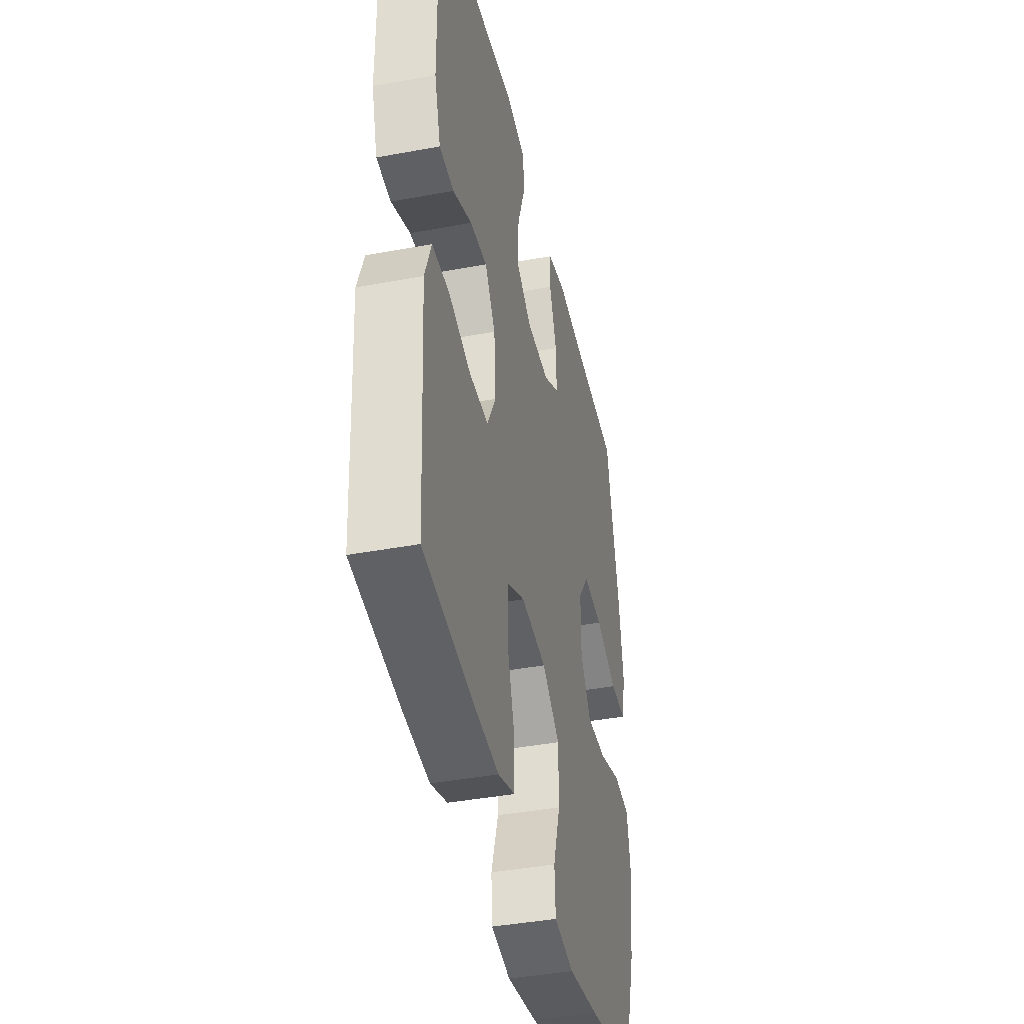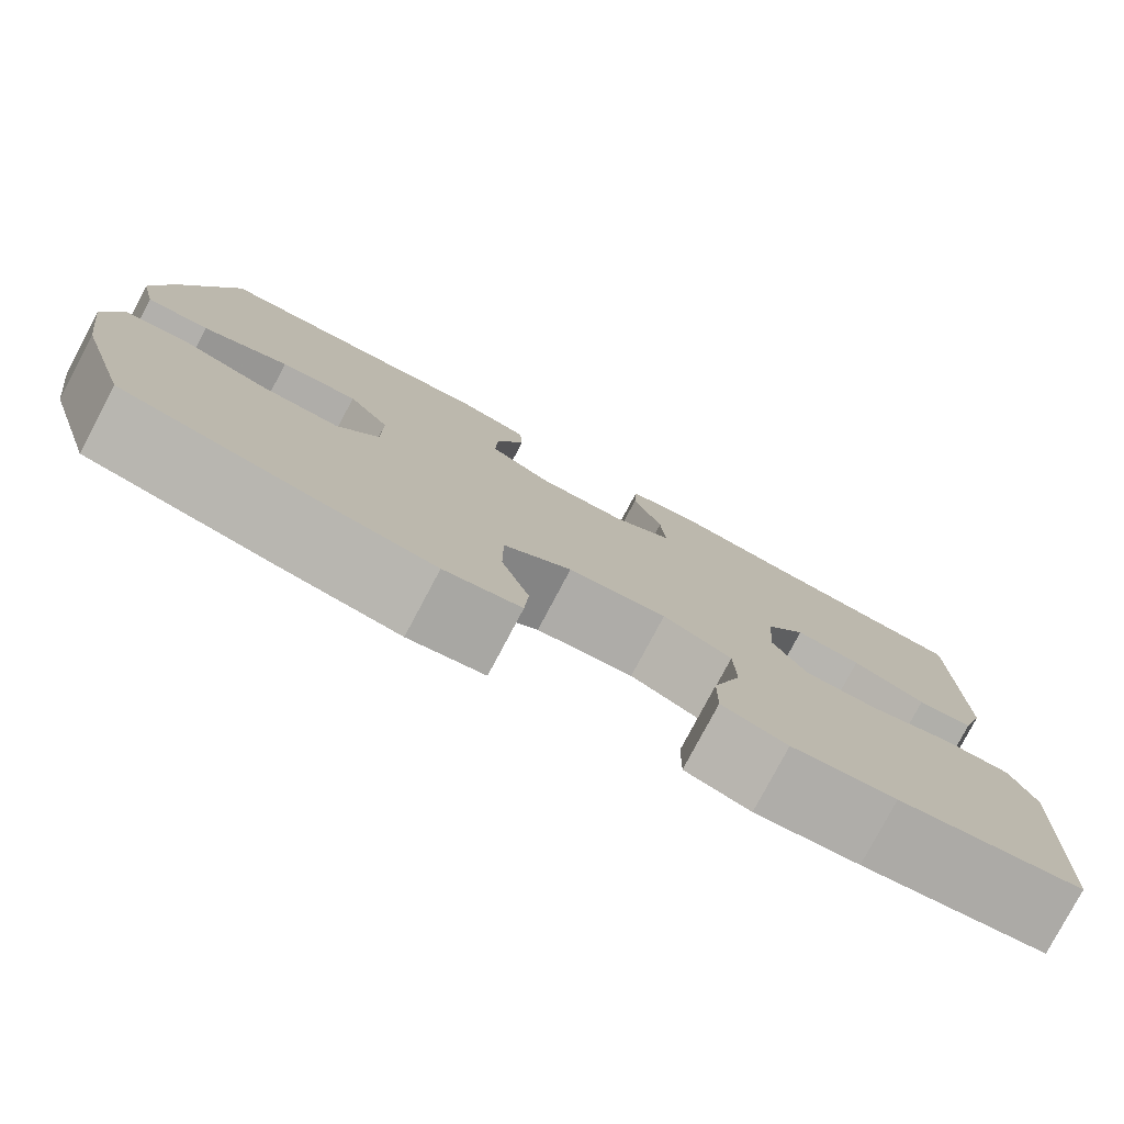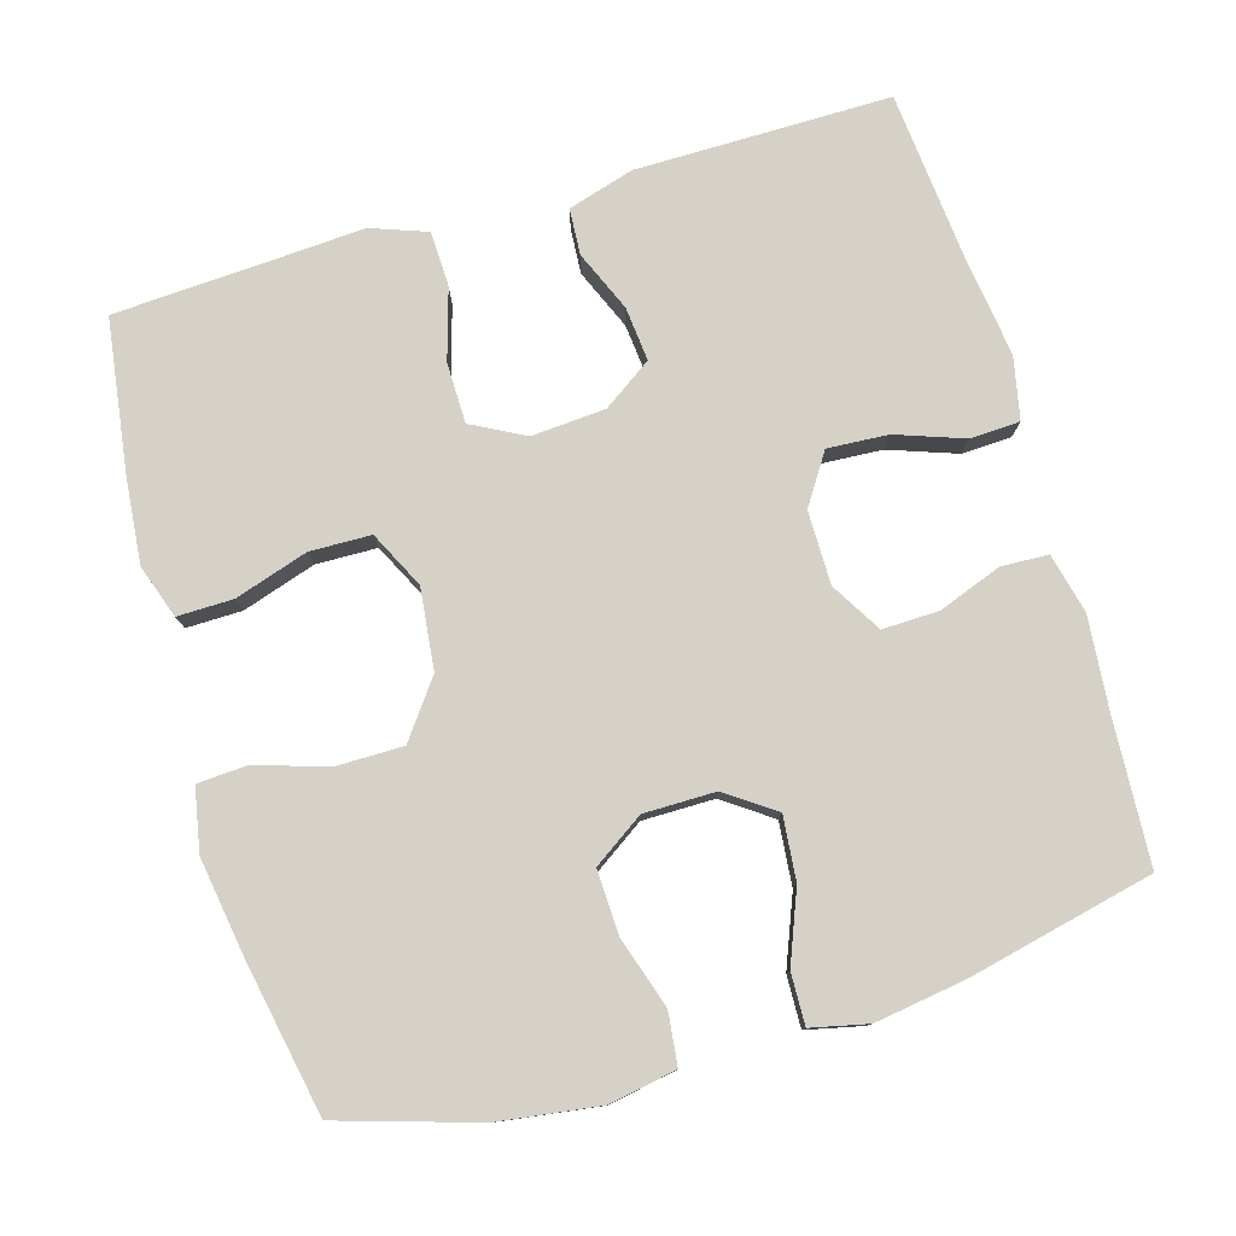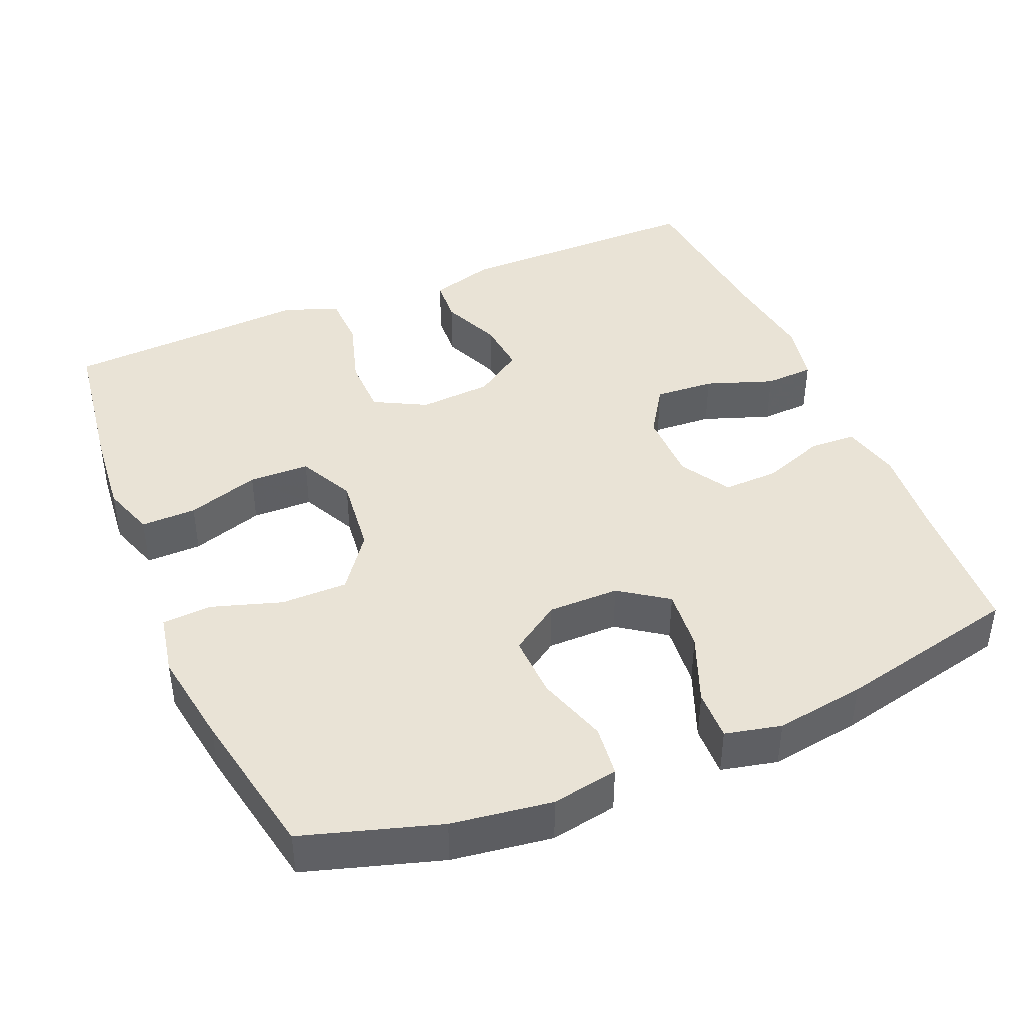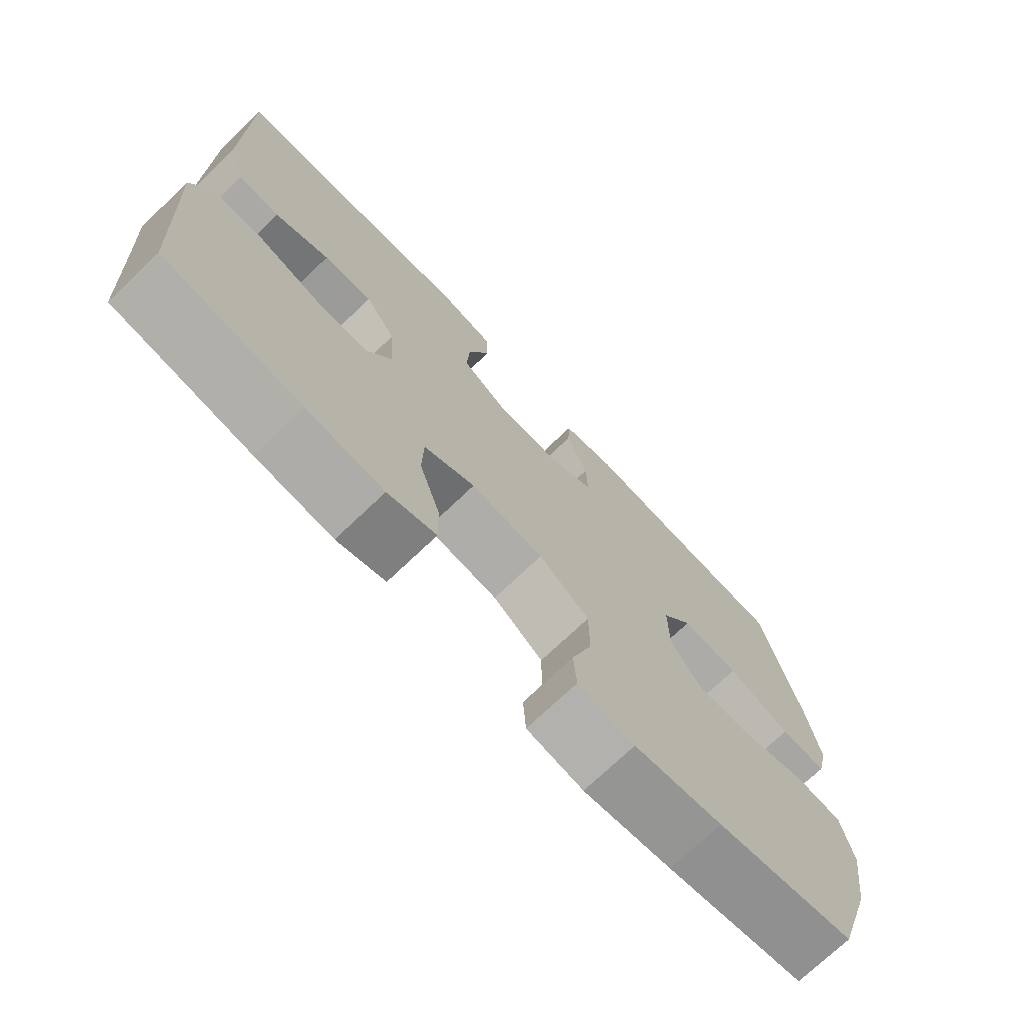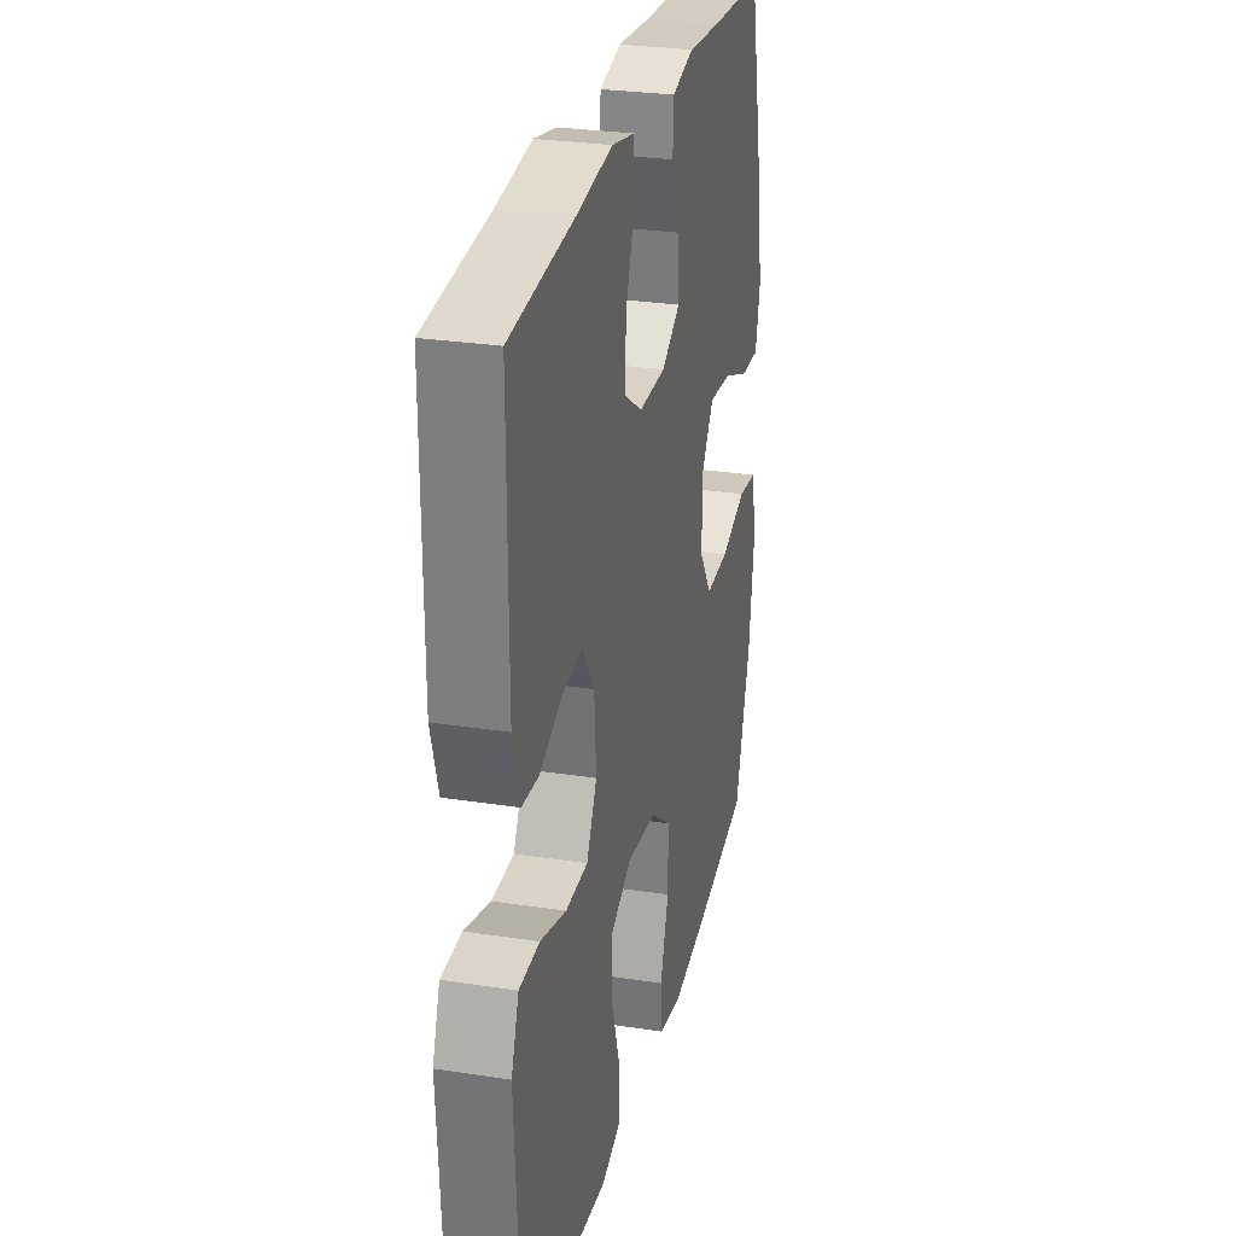
<metadata>
{"format":"obj","ext":"obj","renderer":"f3d","projection":"perspective","resolution":1024,"background":"white","views":[{"elev":-40.8,"azim":102.8,"up":"+Z"},{"elev":-79.4,"azim":-28.0,"up":"+Z"},{"elev":78.7,"azim":-106.4,"up":"+Y"},{"elev":42.1,"azim":-112.9,"up":"+Y"},{"elev":-73.3,"azim":133.6,"up":"+Z"},{"elev":28.0,"azim":103.2,"up":"+Z"}]}
</metadata>
<code>
v 0.5 0.07 -0.5
v 0.299 0.07 -0.529
v 0.186 0.07 -0.54
v 0.115 0.07 -0.516
v 0.116 0.07 -0.442
v 0.147 0.07 -0.345
v 0.145 0.07 -0.264
v 0.07 0.07 -0.227
v -0.037 0.07 -0.239
v -0.111 0.07 -0.294
v -0.111 0.07 -0.383
v -0.081 0.07 -0.477
v -0.085 0.07 -0.543
v -0.168 0.07 -0.559
v -0.297 0.07 -0.539
v -0.5 0.07 -0.5
v -0.556 0.07 -0.318
v -0.575 0.07 -0.184
v -0.559 0.07 -0.095
v -0.49 0.07 -0.087
v -0.396 0.07 -0.117
v -0.311 0.07 -0.12
v -0.266 0.07 -0.053
v -0.266 0.07 0.042
v -0.311 0.07 0.106
v -0.395 0.07 0.098
v -0.488 0.07 0.061
v -0.556 0.07 0.059
v -0.573 0.07 0.134
v -0.555 0.07 0.255
v -0.5 0.07 0.5
v -0.309 0.07 0.511
v -0.185 0.07 0.522
v -0.106 0.07 0.503
v -0.103 0.07 0.441
v -0.134 0.07 0.357
v -0.136 0.07 0.282
v -0.069 0.07 0.242
v 0.028 0.07 0.242
v 0.094 0.07 0.285
v 0.089 0.07 0.365
v 0.057 0.07 0.455
v 0.06 0.07 0.521
v 0.142 0.07 0.538
v 0.27 0.07 0.521
v 0.5 0.07 0.5
v 0.499 0.07 0.162
v 0.473 0.07 0.075
v 0.412 0.07 0.071
v 0.332 0.07 0.105
v 0.26 0.07 0.112
v 0.216 0.07 0.047
v 0.209 0.07 -0.051
v 0.246 0.07 -0.121
v 0.326 0.07 -0.122
v 0.419 0.07 -0.094
v 0.492 0.07 -0.096
v 0.519 0.07 -0.17
v 0.512 0.07 -0.285
v 0.5 0 -0.5
v 0.299 0 -0.529
v 0.186 0 -0.54
v 0.115 0 -0.516
v 0.116 0 -0.442
v 0.147 0 -0.345
v 0.145 0 -0.264
v 0.07 0 -0.227
v -0.037 0 -0.239
v -0.111 0 -0.294
v -0.111 0 -0.383
v -0.081 0 -0.477
v -0.085 0 -0.543
v -0.168 0 -0.559
v -0.297 0 -0.539
v -0.5 0 -0.5
v -0.556 0 -0.318
v -0.575 0 -0.184
v -0.559 0 -0.095
v -0.49 0 -0.087
v -0.396 0 -0.117
v -0.311 0 -0.12
v -0.266 0 -0.053
v -0.266 0 0.042
v -0.311 0 0.106
v -0.395 0 0.098
v -0.488 0 0.061
v -0.556 0 0.059
v -0.573 0 0.134
v -0.555 0 0.255
v -0.5 0 0.5
v -0.309 0 0.511
v -0.185 0 0.522
v -0.106 0 0.503
v -0.103 0 0.441
v -0.134 0 0.357
v -0.136 0 0.282
v -0.069 0 0.242
v 0.028 0 0.242
v 0.094 0 0.285
v 0.089 0 0.365
v 0.057 0 0.455
v 0.06 0 0.521
v 0.142 0 0.538
v 0.27 0 0.521
v 0.5 0 0.5
v 0.499 0 0.162
v 0.473 0 0.075
v 0.412 0 0.071
v 0.332 0 0.105
v 0.26 0 0.112
v 0.216 0 0.047
v 0.209 0 -0.051
v 0.246 0 -0.121
v 0.326 0 -0.122
v 0.419 0 -0.094
v 0.492 0 -0.096
v 0.519 0 -0.17
v 0.512 0 -0.285
f 57 58 59
f 56 57 59
f 55 56 59
f 4 5 6
f 3 4 6
f 2 3 6
f 1 2 6
f 59 1 6
f 55 59 6
f 54 55 6
f 53 54 6 7
f 52 53 7 8
f 48 49 50
f 47 48 50
f 46 47 50
f 45 46 50
f 45 50 51
f 44 45 51
f 43 44 51
f 42 43 51
f 41 42 51
f 40 41 51 52
f 34 35 36
f 33 34 36
f 32 33 36
f 32 36 37
f 31 32 37
f 30 31 37
f 29 30 37
f 28 29 37
f 27 28 37
f 26 27 37
f 25 26 37 38
f 19 20 21
f 18 19 21
f 17 18 21
f 16 17 21
f 15 16 21
f 14 15 21
f 13 14 21
f 12 13 21
f 11 12 21
f 10 11 21 22
f 9 10 22 23
f 9 23 24
f 8 9 24
f 52 8 24
f 40 52 24
f 39 40 24
f 24 25 38 39
f 118 117 116
f 118 116 115
f 118 115 114
f 65 64 63
f 65 63 62
f 65 62 61
f 65 61 60
f 65 60 118
f 65 118 114
f 65 114 113
f 66 65 113 112
f 67 66 112 111
f 109 108 107
f 109 107 106
f 109 106 105
f 109 105 104
f 110 109 104
f 110 104 103
f 110 103 102
f 110 102 101
f 110 101 100
f 111 110 100 99
f 95 94 93
f 95 93 92
f 95 92 91
f 96 95 91
f 96 91 90
f 96 90 89
f 96 89 88
f 96 88 87
f 96 87 86
f 96 86 85
f 97 96 85 84
f 80 79 78
f 80 78 77
f 80 77 76
f 80 76 75
f 80 75 74
f 80 74 73
f 80 73 72
f 80 72 71
f 80 71 70
f 81 80 70 69
f 82 81 69 68
f 83 82 68
f 83 68 67
f 83 67 111
f 83 111 99
f 83 99 98
f 98 97 84 83
f 1 60 61 2
f 2 61 62 3
f 3 62 63 4
f 4 63 64 5
f 5 64 65 6
f 6 65 66 7
f 7 66 67 8
f 8 67 68 9
f 9 68 69 10
f 10 69 70 11
f 11 70 71 12
f 12 71 72 13
f 13 72 73 14
f 14 73 74 15
f 15 74 75 16
f 16 75 76 17
f 17 76 77 18
f 18 77 78 19
f 19 78 79 20
f 20 79 80 21
f 21 80 81 22
f 22 81 82 23
f 23 82 83 24
f 24 83 84 25
f 25 84 85 26
f 26 85 86 27
f 27 86 87 28
f 28 87 88 29
f 29 88 89 30
f 30 89 90 31
f 31 90 91 32
f 32 91 92 33
f 33 92 93 34
f 34 93 94 35
f 35 94 95 36
f 36 95 96 37
f 37 96 97 38
f 38 97 98 39
f 39 98 99 40
f 40 99 100 41
f 41 100 101 42
f 42 101 102 43
f 43 102 103 44
f 44 103 104 45
f 45 104 105 46
f 46 105 106 47
f 47 106 107 48
f 48 107 108 49
f 49 108 109 50
f 50 109 110 51
f 51 110 111 52
f 52 111 112 53
f 53 112 113 54
f 54 113 114 55
f 55 114 115 56
f 56 115 116 57
f 57 116 117 58
f 58 117 118 59
f 59 118 60 1

</code>
